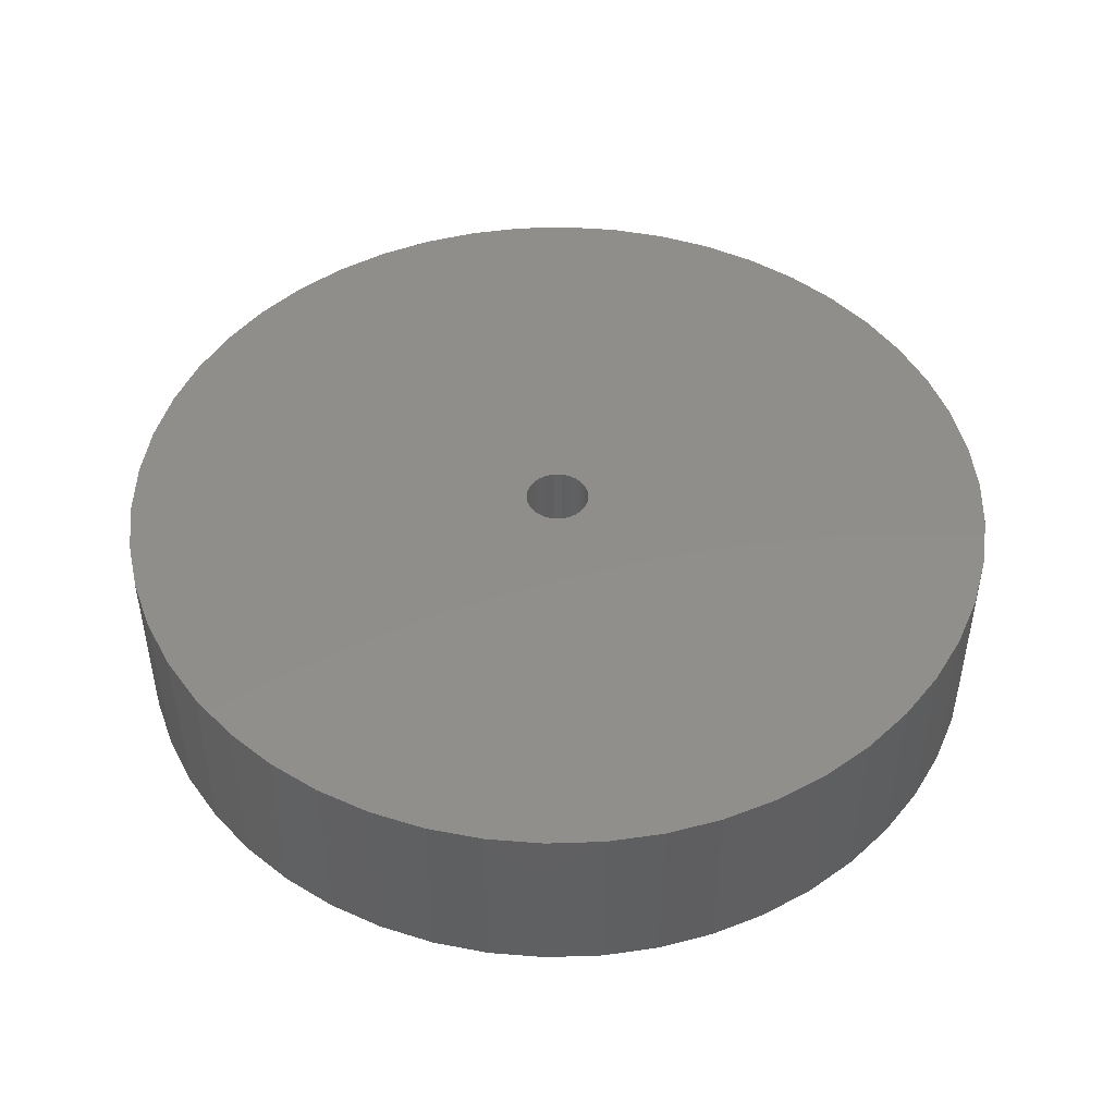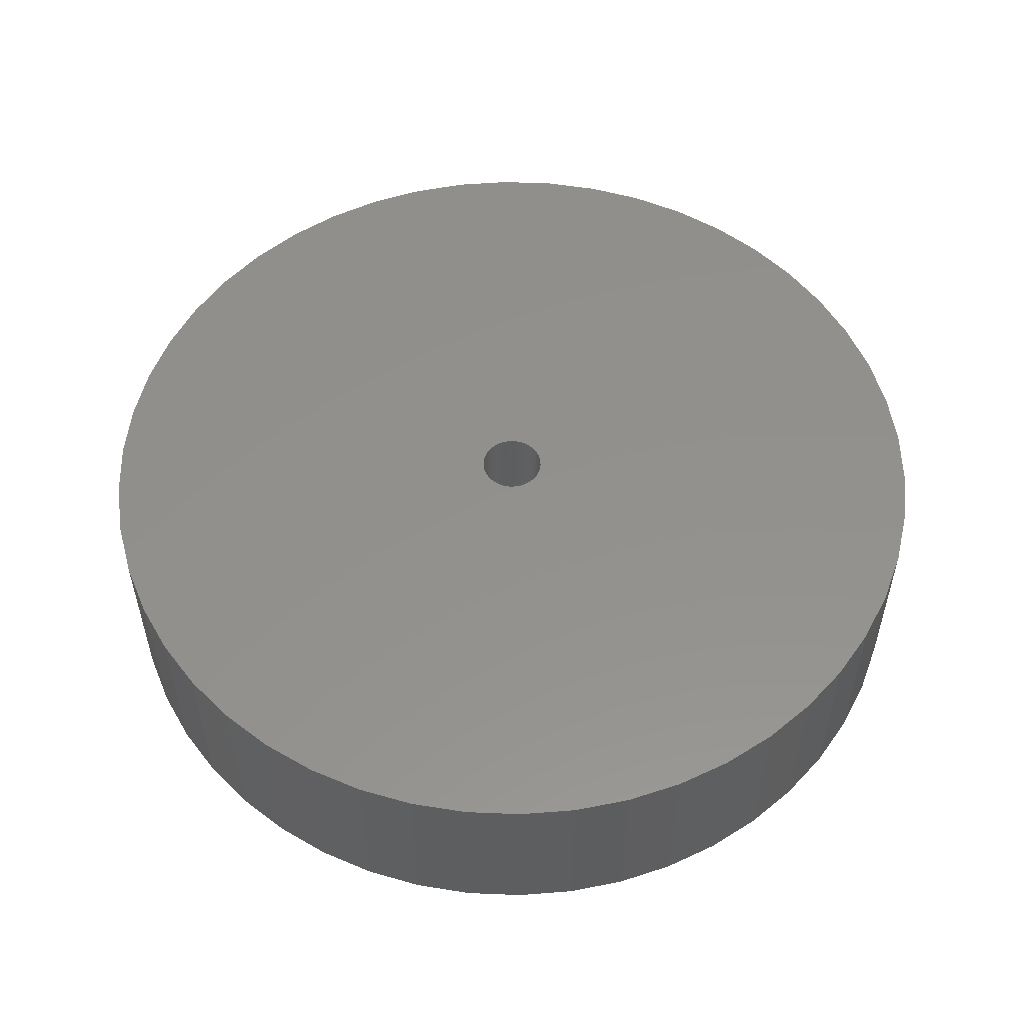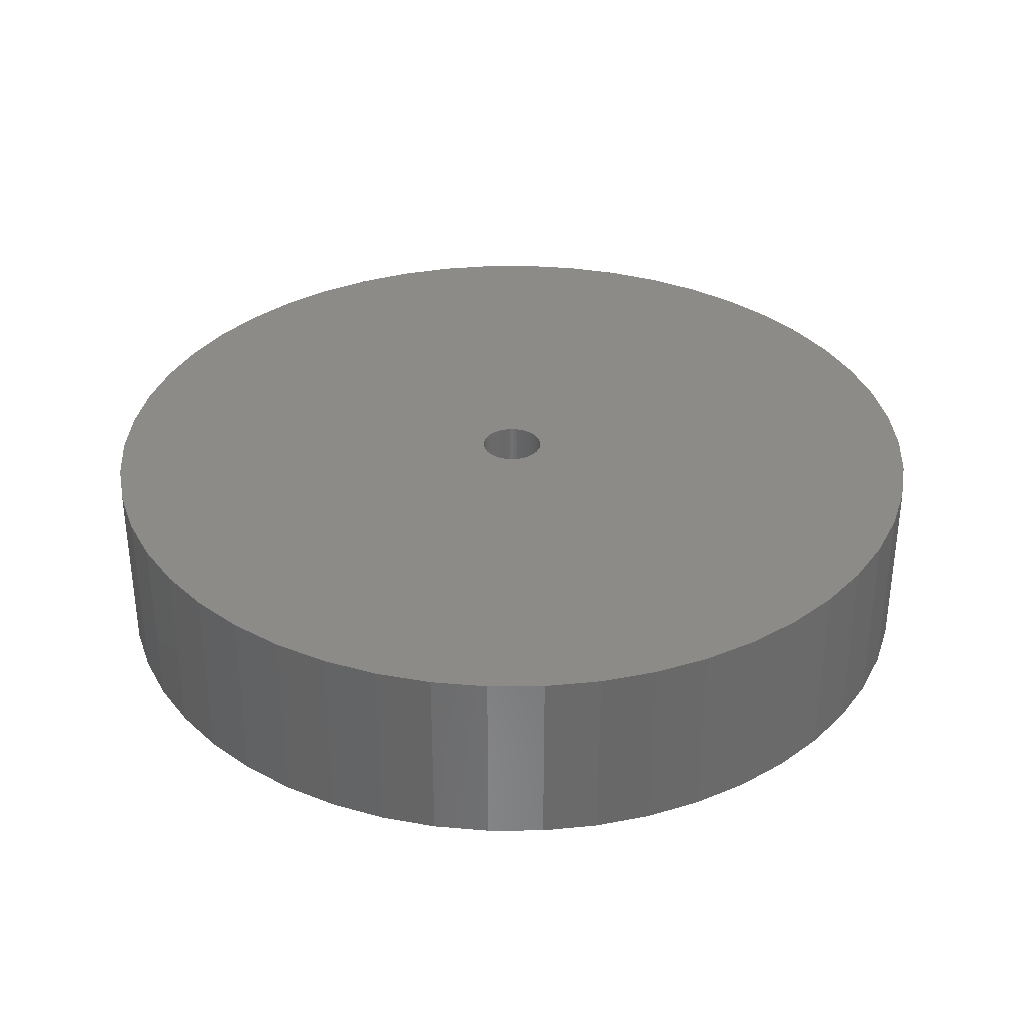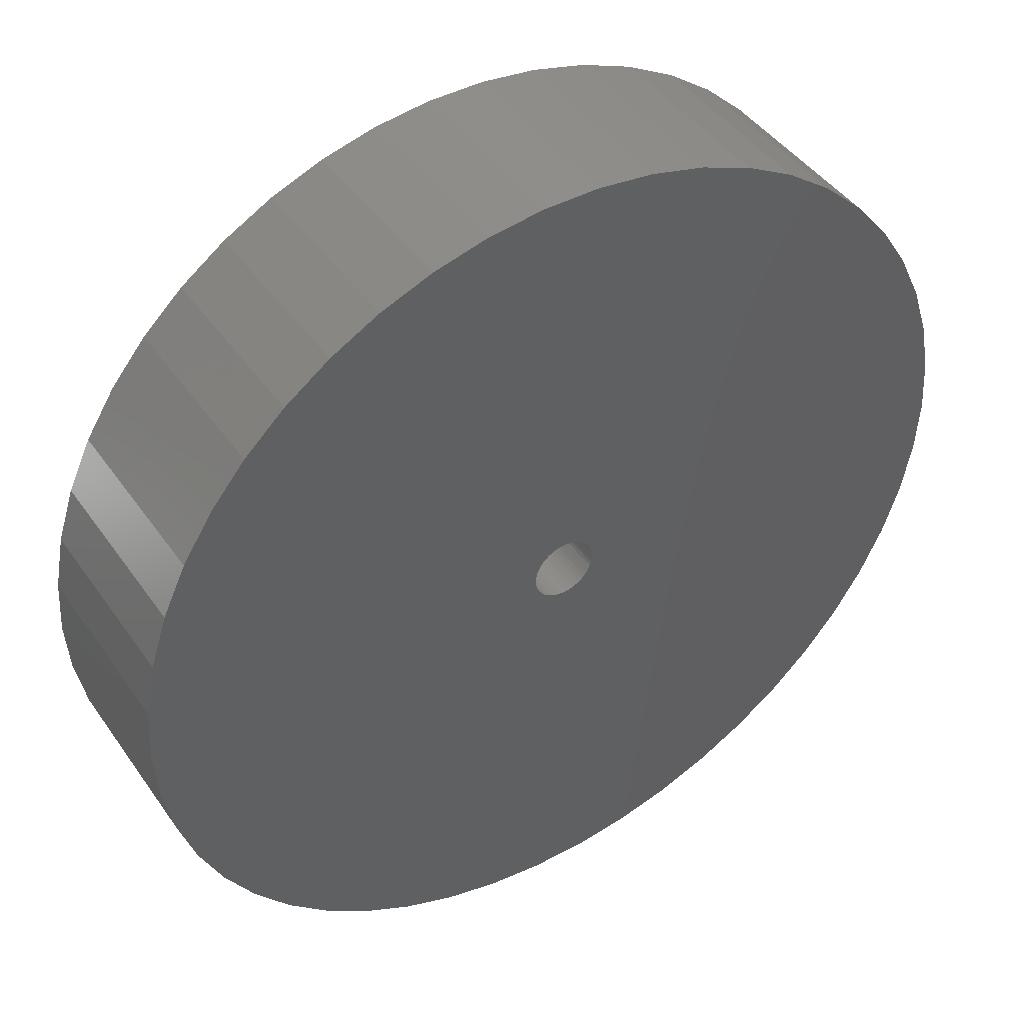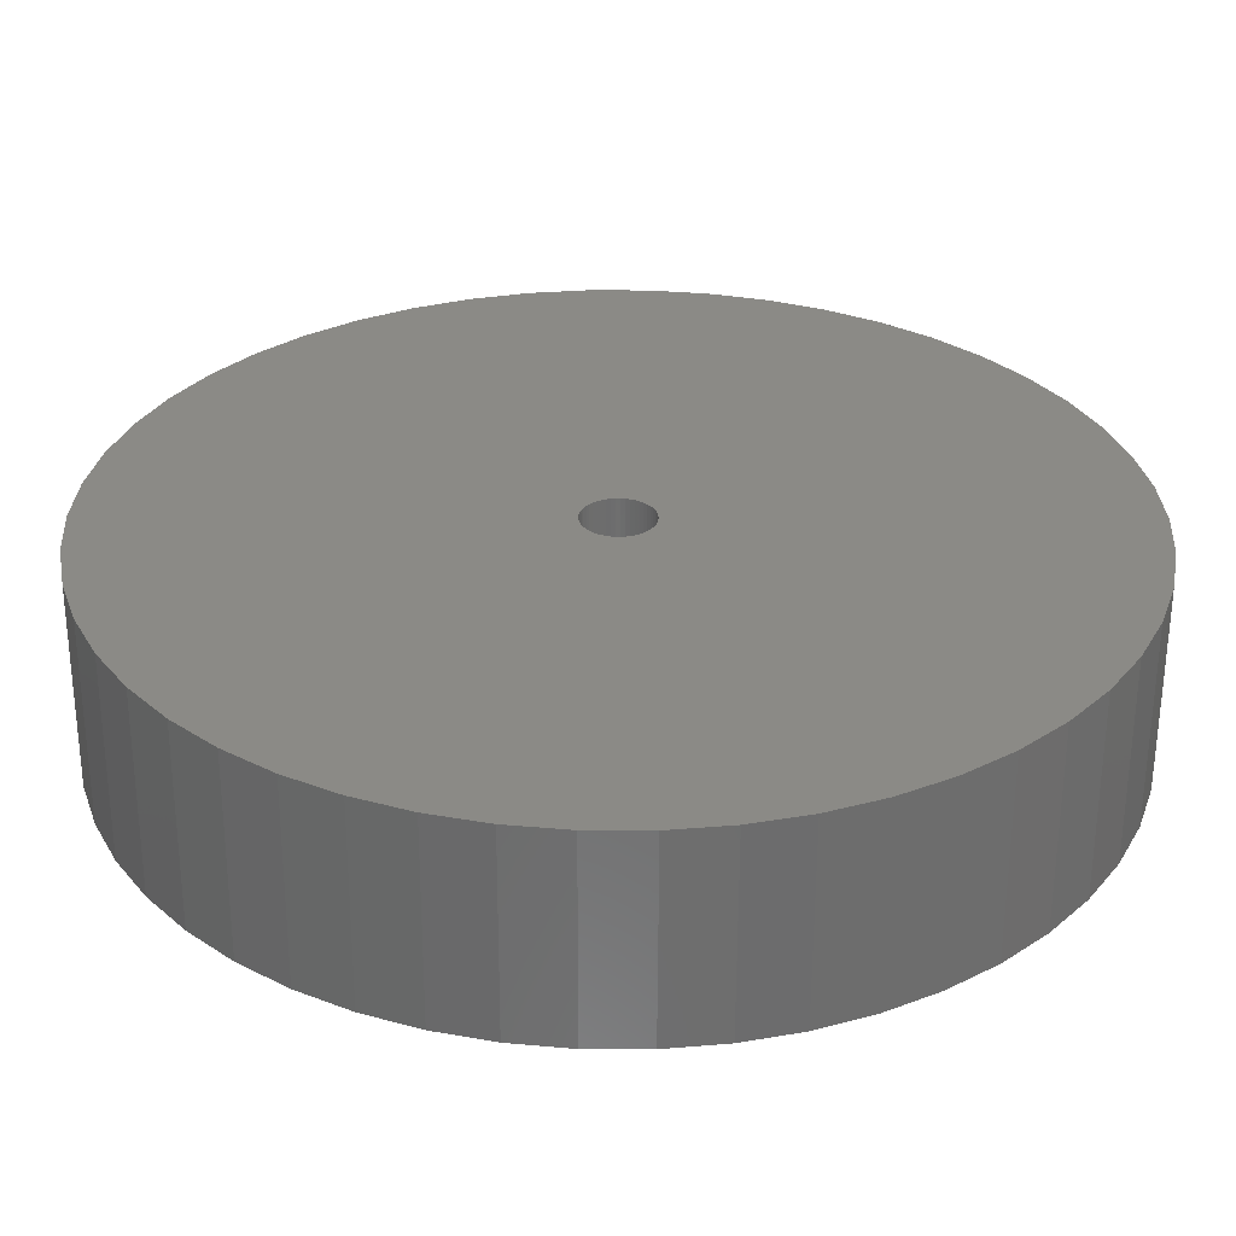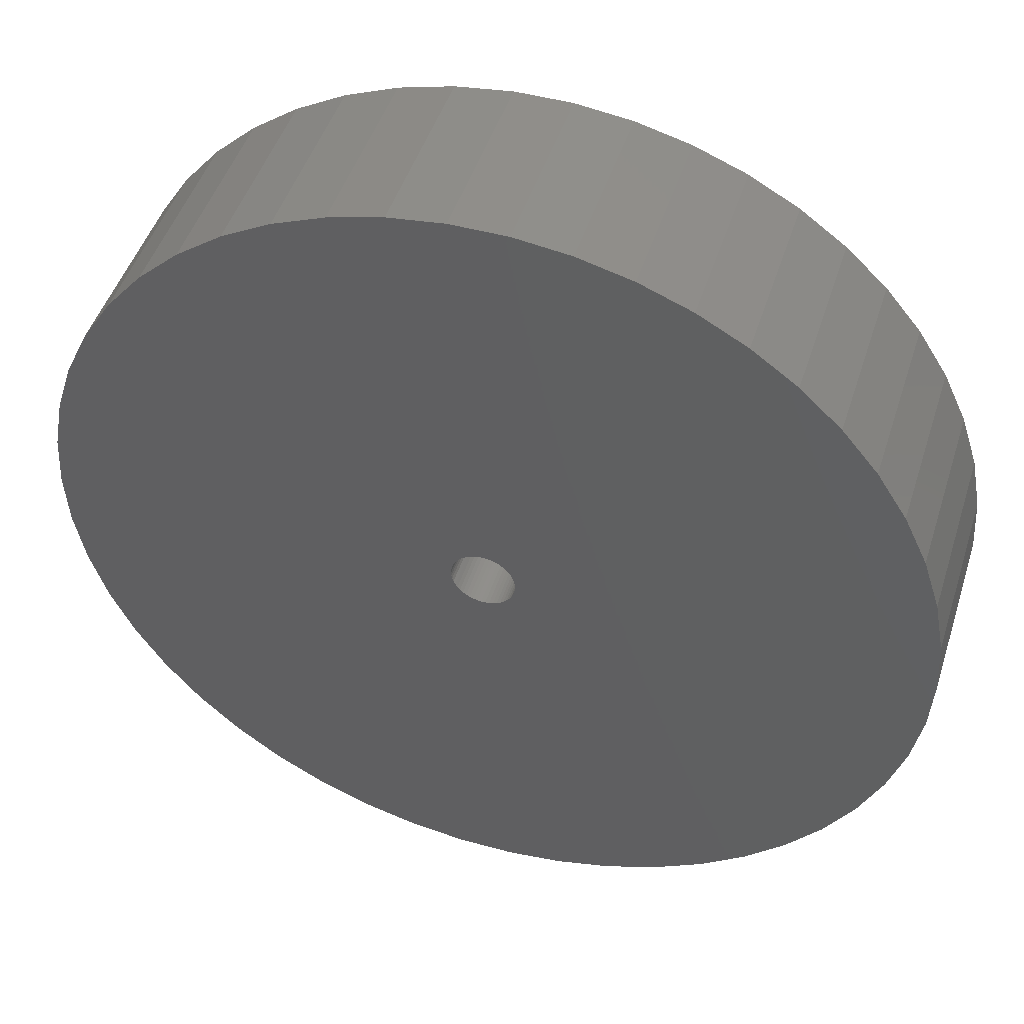
<metadata>
{"format":"stl","ext":"stl","renderer":"f3d","projection":"perspective","resolution":1024,"background":"white","views":[{"elev":47.1,"azim":91.5,"up":"+Z"},{"elev":54.3,"azim":-40.7,"up":"+Z"},{"elev":33.9,"azim":-36.5,"up":"+Z"},{"elev":43.9,"azim":-32.4,"up":"+Y"},{"elev":-59.5,"azim":179.8,"up":"+Y"},{"elev":47.2,"azim":-162.6,"up":"+Y"}]}
</metadata>
<code>
# stl→obj: 200 verts, 400 faces
v 21.25 0 4.5
v 21.08 2.663 -4.5
v 21.08 2.663 4.5
v 21.25 0 -4.5
v -21.25 0 -4.5
v -21.08 2.663 4.5
v -21.08 2.663 -4.5
v -21.25 0 4.5
v 1.334 21.21 -4.5
v -1.334 21.21 4.5
v 1.334 21.21 4.5
v -1.334 21.21 -4.5
v -1.334 -21.21 -4.5
v 1.334 -21.21 4.5
v -1.334 -21.21 4.5
v 1.334 -21.21 -4.5
v 15.49 14.55 -4.5
v 13.55 16.37 4.5
v 15.49 14.55 4.5
v 13.55 16.37 -4.5
v -13.55 16.37 -4.5
v -15.49 14.55 4.5
v -13.55 16.37 4.5
v -15.49 14.55 -4.5
v -6.567 20.21 -4.5
v -9.048 19.23 4.5
v -6.567 20.21 4.5
v -9.048 19.23 -4.5
v 19.76 7.823 4.5
v 18.62 10.24 -4.5
v 18.62 10.24 4.5
v 19.76 7.823 -4.5
v 20.58 5.285 -4.5
v 20.58 5.285 4.5
v 17.19 12.49 -4.5
v 17.19 12.49 4.5
v 9.048 19.23 -4.5
v 6.567 20.21 4.5
v 9.048 19.23 4.5
v 6.567 20.21 -4.5
v 3.982 20.87 4.5
v 3.982 20.87 -4.5
v 11.39 17.94 4.5
v 11.39 17.94 -4.5
v -19.76 7.823 -4.5
v -18.62 10.24 4.5
v -18.62 10.24 -4.5
v -19.76 7.823 4.5
v -17.19 12.49 -4.5
v -17.19 12.49 4.5
v -20.58 5.285 -4.5
v -20.58 5.285 4.5
v -11.39 17.94 4.5
v -11.39 17.94 -4.5
v -3.982 20.87 4.5
v -3.982 20.87 -4.5
v 3.982 -20.87 4.5
v 3.982 -20.87 -4.5
v 9.048 -19.23 -4.5
v 11.39 -17.94 4.5
v 9.048 -19.23 4.5
v 11.39 -17.94 -4.5
v 1.55 0 4.5
v 1.538 0.1943 4.5
v 21.08 -2.663 4.5
v 1.501 0.3855 4.5
v 1.538 -0.1943 4.5
v 1.441 0.5706 4.5
v 20.58 -5.285 4.5
v 1.358 0.7467 4.5
v 1.501 -0.3855 4.5
v 1.254 0.9111 4.5
v 19.76 -7.823 4.5
v 1.13 1.061 4.5
v 1.441 -0.5706 4.5
v 0.988 1.194 4.5
v 18.62 -10.24 4.5
v 0.8305 1.309 4.5
v 1.358 -0.7467 4.5
v 0.66 1.402 4.5
v 17.19 -12.49 4.5
v 0.479 1.474 4.5
v 1.254 -0.9111 4.5
v 15.49 -14.55 4.5
v 0.2904 1.523 4.5
v 0.09732 1.547 4.5
v -0.09732 1.547 4.5
v -0.2904 1.523 4.5
v -0.479 1.474 4.5
v -0.66 1.402 4.5
v -0.8305 1.309 4.5
v -0.988 1.194 4.5
v -1.13 1.061 4.5
v -1.254 0.9111 4.5
v 1.13 -1.061 4.5
v 13.55 -16.37 4.5
v 0.988 -1.194 4.5
v 0.8305 -1.309 4.5
v 0.66 -1.402 4.5
v 6.567 -20.21 4.5
v 0.479 -1.474 4.5
v 0.2904 -1.523 4.5
v 0.09732 -1.547 4.5
v -0.09732 -1.547 4.5
v -0.2904 -1.523 4.5
v -3.982 -20.87 4.5
v -0.479 -1.474 4.5
v -6.567 -20.21 4.5
v -0.66 -1.402 4.5
v -9.048 -19.23 4.5
v -0.8305 -1.309 4.5
v -11.39 -17.94 4.5
v -0.988 -1.194 4.5
v -13.55 -16.37 4.5
v -1.13 -1.061 4.5
v -15.49 -14.55 4.5
v -1.254 -0.9111 4.5
v -17.19 -12.49 4.5
v -1.358 -0.7467 4.5
v -18.62 -10.24 4.5
v -1.441 -0.5706 4.5
v -19.76 -7.823 4.5
v -1.501 -0.3855 4.5
v -20.58 -5.285 4.5
v -1.538 -0.1943 4.5
v -21.08 -2.663 4.5
v -1.55 0 4.5
v -1.358 0.7467 4.5
v -1.441 0.5706 4.5
v -1.501 0.3855 4.5
v -1.538 0.1943 4.5
v 21.08 -2.663 -4.5
v 20.58 -5.285 -4.5
v 19.76 -7.823 -4.5
v -18.62 -10.24 -4.5
v -19.76 -7.823 -4.5
v 1.55 0 -4.5
v 1.538 -0.1943 -4.5
v 1.501 -0.3855 -4.5
v 1.538 0.1943 -4.5
v 1.441 -0.5706 -4.5
v 18.62 -10.24 -4.5
v 1.358 -0.7467 -4.5
v 17.19 -12.49 -4.5
v 1.501 0.3855 -4.5
v 1.254 -0.9111 -4.5
v 15.49 -14.55 -4.5
v 1.13 -1.061 -4.5
v 13.55 -16.37 -4.5
v 1.441 0.5706 -4.5
v 0.988 -1.194 -4.5
v 0.8305 -1.309 -4.5
v 1.358 0.7467 -4.5
v 0.66 -1.402 -4.5
v 6.567 -20.21 -4.5
v 0.479 -1.474 -4.5
v 1.254 0.9111 -4.5
v 0.2904 -1.523 -4.5
v 0.09732 -1.547 -4.5
v -0.09732 -1.547 -4.5
v -0.2904 -1.523 -4.5
v -3.982 -20.87 -4.5
v -0.479 -1.474 -4.5
v -6.567 -20.21 -4.5
v -0.66 -1.402 -4.5
v -9.048 -19.23 -4.5
v -0.8305 -1.309 -4.5
v -11.39 -17.94 -4.5
v -0.988 -1.194 -4.5
v -13.55 -16.37 -4.5
v -1.13 -1.061 -4.5
v -15.49 -14.55 -4.5
v -1.254 -0.9111 -4.5
v 1.13 1.061 -4.5
v 0.988 1.194 -4.5
v 0.8305 1.309 -4.5
v 0.66 1.402 -4.5
v 0.479 1.474 -4.5
v 0.2904 1.523 -4.5
v 0.09732 1.547 -4.5
v -0.09732 1.547 -4.5
v -0.2904 1.523 -4.5
v -0.479 1.474 -4.5
v -0.66 1.402 -4.5
v -0.8305 1.309 -4.5
v -0.988 1.194 -4.5
v -1.13 1.061 -4.5
v -1.254 0.9111 -4.5
v -1.358 0.7467 -4.5
v -1.441 0.5706 -4.5
v -1.501 0.3855 -4.5
v -1.538 0.1943 -4.5
v -1.55 0 -4.5
v -17.19 -12.49 -4.5
v -1.358 -0.7467 -4.5
v -1.441 -0.5706 -4.5
v -1.501 -0.3855 -4.5
v -20.58 -5.285 -4.5
v -1.538 -0.1943 -4.5
v -21.08 -2.663 -4.5
f 1 2 3
f 2 1 4
f 5 6 7
f 6 5 8
f 9 10 11
f 10 9 12
f 13 14 15
f 14 13 16
f 17 18 19
f 18 17 20
f 21 22 23
f 22 21 24
f 25 26 27
f 26 25 28
f 29 30 31
f 30 29 32
f 3 33 34
f 33 3 2
f 31 35 36
f 35 31 30
f 37 38 39
f 38 37 40
f 40 41 38
f 41 40 42
f 20 43 18
f 43 20 44
f 45 46 47
f 46 45 48
f 49 22 24
f 22 49 50
f 51 48 45
f 48 51 52
f 28 53 26
f 53 28 54
f 12 55 10
f 55 12 56
f 16 57 14
f 57 16 58
f 59 60 61
f 60 59 62
f 34 32 29
f 32 34 33
f 36 17 19
f 17 36 35
f 42 11 41
f 11 42 9
f 44 39 43
f 39 44 37
f 47 50 49
f 50 47 46
f 7 52 51
f 52 7 6
f 63 1 3
f 64 3 34
f 1 63 65
f 66 34 29
f 67 65 63
f 68 29 31
f 65 67 69
f 70 31 36
f 71 69 67
f 72 36 19
f 69 71 73
f 74 19 18
f 75 73 71
f 76 18 43
f 73 75 77
f 78 43 39
f 79 77 75
f 80 39 38
f 77 79 81
f 82 38 41
f 83 81 79
f 81 83 84
f 3 64 63
f 34 66 64
f 29 68 66
f 31 70 68
f 85 41 11
f 36 72 70
f 19 74 72
f 18 76 74
f 43 78 76
f 39 80 78
f 38 82 80
f 41 85 82
f 11 86 85
f 11 87 86
f 10 87 11
f 87 10 88
f 55 88 10
f 88 55 89
f 27 89 55
f 89 27 90
f 26 90 27
f 90 26 91
f 53 91 26
f 91 53 92
f 23 92 53
f 92 23 93
f 22 93 23
f 93 22 94
f 95 84 83
f 84 95 96
f 97 96 95
f 96 97 60
f 98 60 97
f 60 98 61
f 99 61 98
f 61 99 100
f 101 100 99
f 100 101 57
f 102 57 101
f 57 102 14
f 103 14 102
f 104 14 103
f 15 104 105
f 106 105 107
f 108 107 109
f 110 109 111
f 112 111 113
f 114 113 115
f 116 115 117
f 104 15 14
f 118 117 119
f 120 119 121
f 122 121 123
f 124 123 125
f 126 125 127
f 50 94 22
f 105 106 15
f 94 50 128
f 107 108 106
f 46 128 50
f 109 110 108
f 128 46 129
f 111 112 110
f 48 129 46
f 113 114 112
f 129 48 130
f 115 116 114
f 52 130 48
f 117 118 116
f 130 52 131
f 119 120 118
f 6 131 52
f 121 122 120
f 131 6 127
f 123 124 122
f 8 127 6
f 125 126 124
f 127 8 126
f 54 23 53
f 23 54 21
f 56 27 55
f 27 56 25
f 65 4 1
f 4 65 132
f 73 133 69
f 133 73 134
f 69 132 65
f 132 69 133
f 135 122 136
f 122 135 120
f 137 4 132
f 138 132 133
f 4 137 2
f 139 133 134
f 140 2 137
f 141 134 142
f 2 140 33
f 143 142 144
f 145 33 140
f 146 144 147
f 33 145 32
f 148 147 149
f 150 32 145
f 151 149 62
f 32 150 30
f 152 62 59
f 153 30 150
f 154 59 155
f 30 153 35
f 156 155 58
f 157 35 153
f 35 157 17
f 132 138 137
f 133 139 138
f 134 141 139
f 142 143 141
f 158 58 16
f 144 146 143
f 147 148 146
f 149 151 148
f 62 152 151
f 59 154 152
f 155 156 154
f 58 158 156
f 16 159 158
f 16 160 159
f 13 160 16
f 160 13 161
f 162 161 13
f 161 162 163
f 164 163 162
f 163 164 165
f 166 165 164
f 165 166 167
f 168 167 166
f 167 168 169
f 170 169 168
f 169 170 171
f 172 171 170
f 171 172 173
f 174 17 157
f 17 174 20
f 175 20 174
f 20 175 44
f 176 44 175
f 44 176 37
f 177 37 176
f 37 177 40
f 178 40 177
f 40 178 42
f 179 42 178
f 42 179 9
f 180 9 179
f 181 9 180
f 12 181 182
f 56 182 183
f 25 183 184
f 28 184 185
f 54 185 186
f 21 186 187
f 24 187 188
f 181 12 9
f 49 188 189
f 47 189 190
f 45 190 191
f 51 191 192
f 7 192 193
f 194 173 172
f 182 56 12
f 173 194 195
f 183 25 56
f 135 195 194
f 184 28 25
f 195 135 196
f 185 54 28
f 136 196 135
f 186 21 54
f 196 136 197
f 187 24 21
f 198 197 136
f 188 49 24
f 197 198 199
f 189 47 49
f 200 199 198
f 190 45 47
f 199 200 193
f 191 51 45
f 5 193 200
f 192 7 51
f 193 5 7
f 62 96 60
f 96 62 149
f 136 124 198
f 124 136 122
f 149 84 96
f 84 149 147
f 58 100 57
f 100 58 155
f 155 61 100
f 61 155 59
f 77 134 73
f 134 77 142
f 81 142 77
f 142 81 144
f 162 15 106
f 15 162 13
f 166 108 110
f 108 166 164
f 164 106 108
f 106 164 162
f 172 118 194
f 118 172 116
f 172 114 116
f 114 172 170
f 198 126 200
f 126 198 124
f 200 8 5
f 8 200 126
f 84 144 81
f 144 84 147
f 168 110 112
f 110 168 166
f 170 112 114
f 112 170 168
f 194 120 135
f 120 194 118
f 137 64 140
f 64 137 63
f 127 192 131
f 192 127 193
f 181 86 87
f 86 181 180
f 175 74 76
f 74 175 174
f 187 92 93
f 92 187 186
f 184 89 90
f 89 184 183
f 146 79 143
f 79 146 83
f 150 70 153
f 70 150 68
f 153 72 157
f 72 153 70
f 178 80 82
f 80 178 177
f 179 82 85
f 82 179 178
f 176 76 78
f 76 176 175
f 128 188 94
f 188 128 189
f 94 187 93
f 187 94 188
f 130 190 129
f 190 130 191
f 185 90 91
f 90 185 184
f 182 87 88
f 87 182 181
f 138 63 137
f 63 138 67
f 145 68 150
f 68 145 66
f 140 66 145
f 66 140 64
f 157 74 174
f 74 157 72
f 180 85 86
f 85 180 179
f 177 78 80
f 78 177 176
f 129 189 128
f 189 129 190
f 131 191 130
f 191 131 192
f 186 91 92
f 91 186 185
f 183 88 89
f 88 183 182
f 148 97 95
f 97 148 151
f 141 71 139
f 71 141 75
f 143 75 141
f 75 143 79
f 139 67 138
f 67 139 71
f 121 197 123
f 197 121 196
f 152 99 98
f 99 152 154
f 163 109 107
f 109 163 165
f 115 173 117
f 173 115 171
f 119 196 121
f 196 119 195
f 125 193 127
f 193 125 199
f 158 103 102
f 103 158 159
f 148 83 146
f 83 148 95
f 151 98 97
f 98 151 152
f 154 101 99
f 101 154 156
f 159 104 103
f 104 159 160
f 160 105 104
f 105 160 161
f 161 107 105
f 107 161 163
f 165 111 109
f 111 165 167
f 117 195 119
f 195 117 173
f 123 199 125
f 199 123 197
f 156 102 101
f 102 156 158
f 169 115 113
f 115 169 171
f 167 113 111
f 113 167 169

</code>
